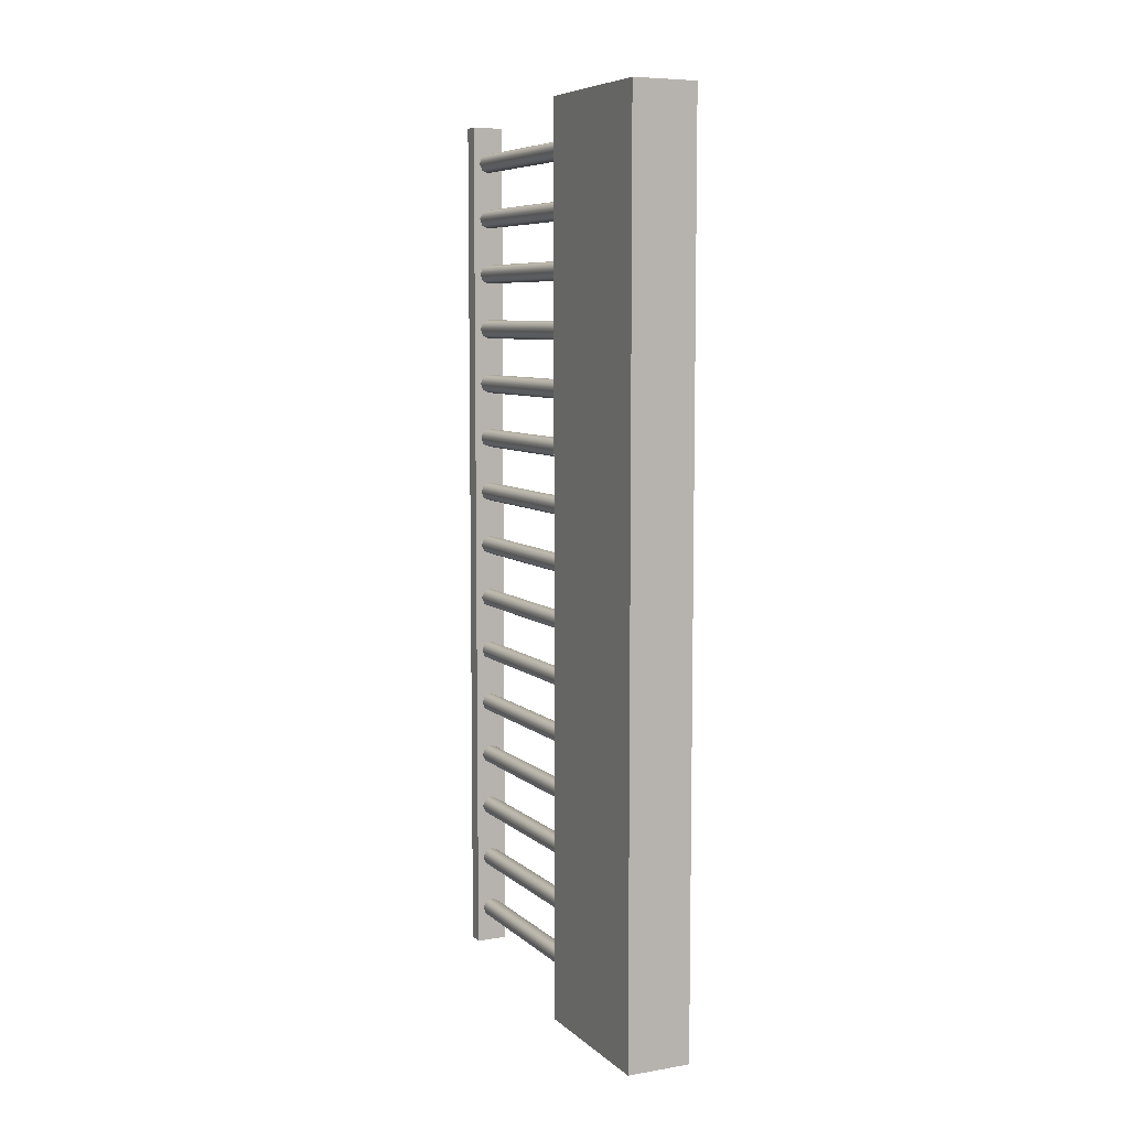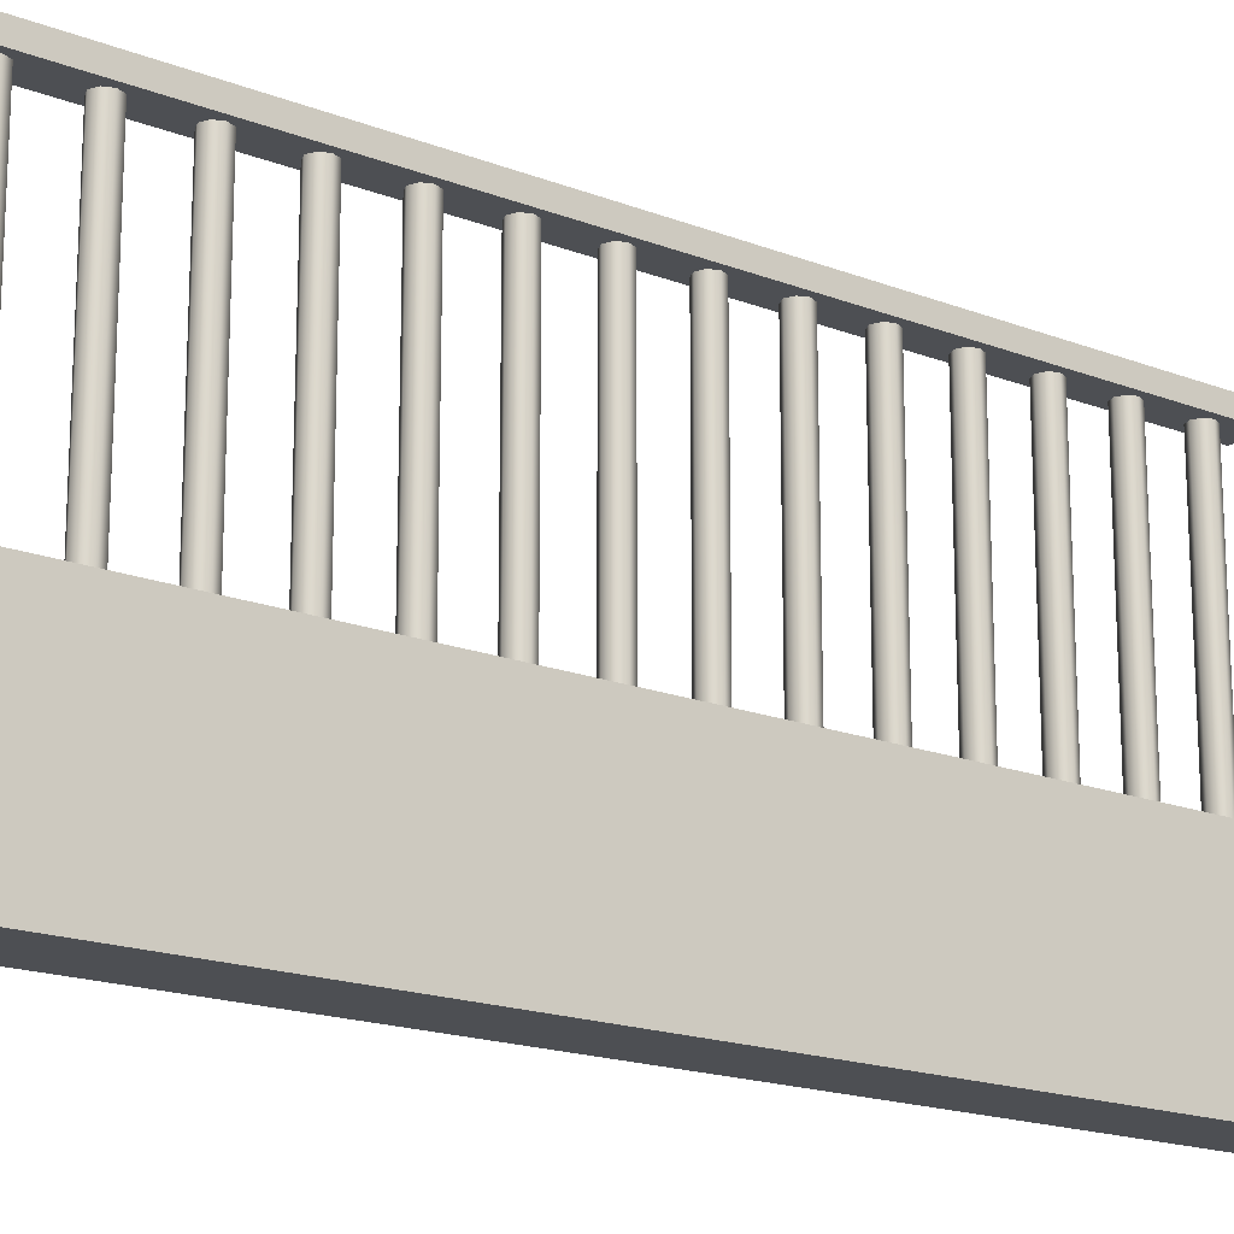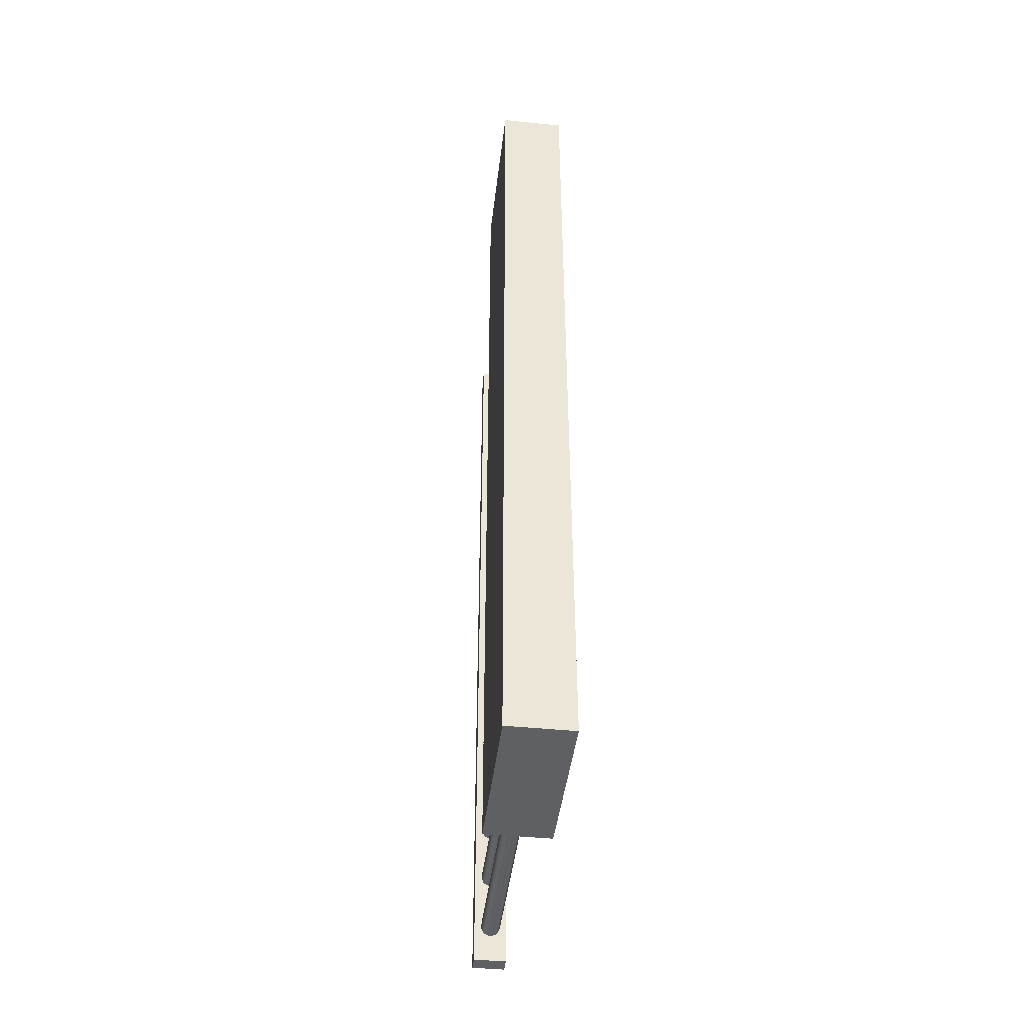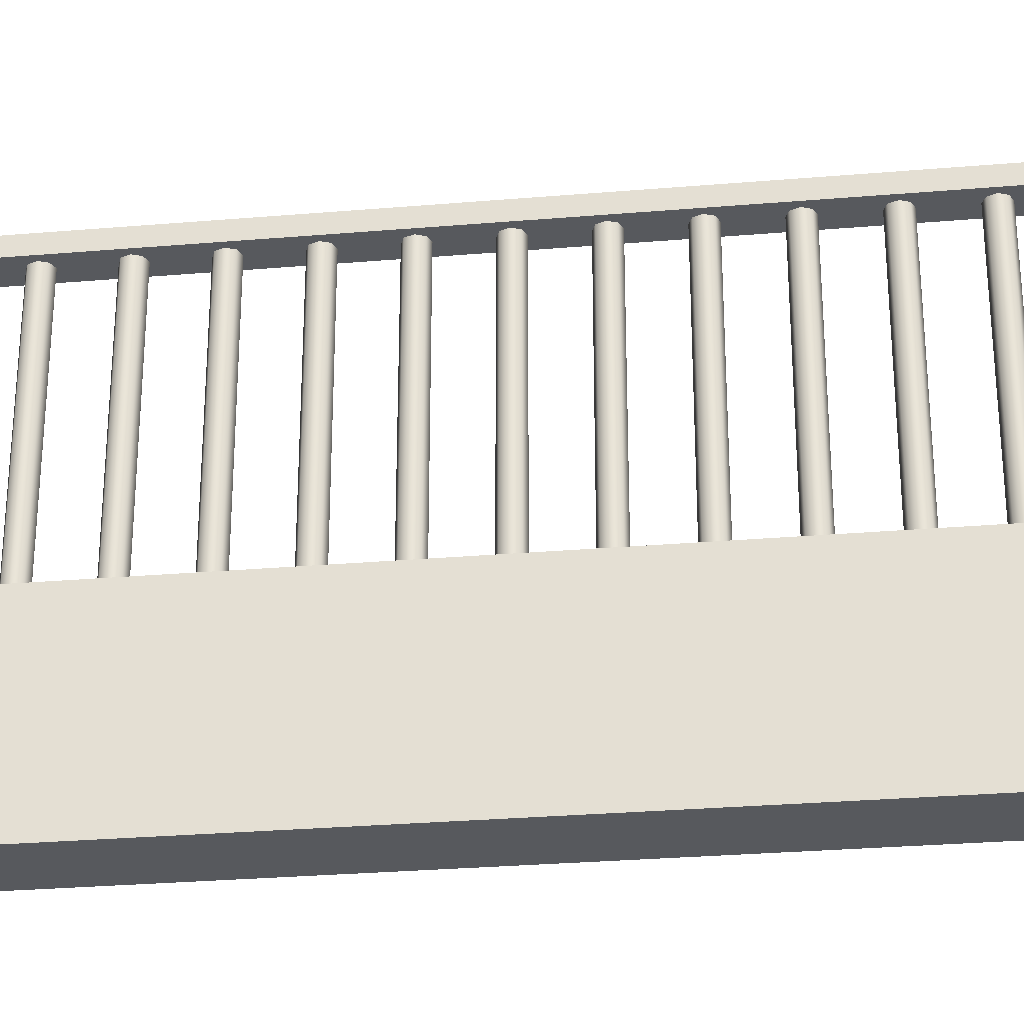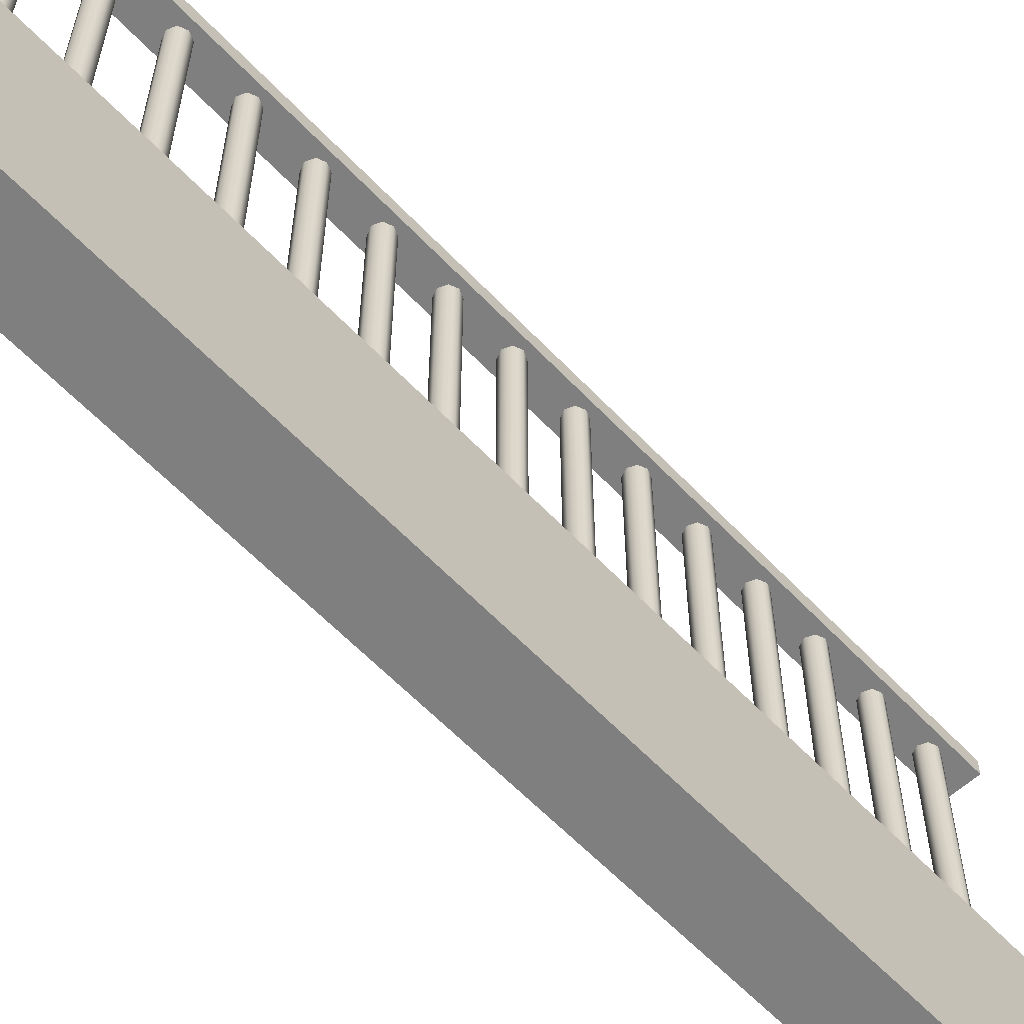
<metadata>
{"format":"obj","ext":"obj","renderer":"f3d","projection":"perspective","resolution":1024,"background":"white","views":[{"elev":7.3,"azim":-25.3,"up":"+Z"},{"elev":-17.5,"azim":-127.7,"up":"+Y"},{"elev":-44.2,"azim":-6.7,"up":"+Z"},{"elev":-29.0,"azim":97.2,"up":"+Y"},{"elev":-59.9,"azim":-137.0,"up":"+Y"}]}
</metadata>
<code>
o Cube.2664_Cube.058
v -1.885 0.5018 1.352
v -1.885 0.5033 1.352
v -1.882 0.5018 1.352
v -1.882 0.5033 1.352
v -1.885 0.5018 1.435
v -1.885 0.5033 1.435
v -1.882 0.5018 1.435
v -1.882 0.5033 1.435
f 2 3 1
f 4 7 3
f 8 5 7
f 6 1 5
f 7 1 3
f 4 6 8
f 2 4 3
f 4 8 7
f 8 6 5
f 6 2 1
f 7 5 1
f 4 2 6
o Cylinder
v -1.883 0.4703 1.431
v -1.883 0.5018 1.431
v -1.883 0.4703 1.432
v -1.883 0.5018 1.432
v -1.884 0.4703 1.432
v -1.884 0.5018 1.432
v -1.885 0.4703 1.432
v -1.885 0.5018 1.432
v -1.885 0.4703 1.431
v -1.885 0.5018 1.431
v -1.885 0.4703 1.431
v -1.885 0.5018 1.431
v -1.884 0.4703 1.43
v -1.884 0.5018 1.43
v -1.883 0.4703 1.431
v -1.883 0.5018 1.431
v -1.883 0.4703 1.426
v -1.883 0.5018 1.426
v -1.883 0.4703 1.427
v -1.883 0.5018 1.427
v -1.884 0.4703 1.427
v -1.884 0.5018 1.427
v -1.885 0.4703 1.427
v -1.885 0.5018 1.427
v -1.885 0.4703 1.426
v -1.885 0.5018 1.426
v -1.885 0.4703 1.425
v -1.885 0.5018 1.425
v -1.884 0.4703 1.425
v -1.884 0.5018 1.425
v -1.883 0.4703 1.425
v -1.883 0.5018 1.425
v -1.883 0.4703 1.421
v -1.883 0.5018 1.421
v -1.883 0.4703 1.421
v -1.883 0.5018 1.421
v -1.884 0.4703 1.421
v -1.884 0.5018 1.421
v -1.885 0.4703 1.421
v -1.885 0.5018 1.421
v -1.885 0.4703 1.421
v -1.885 0.5018 1.421
v -1.885 0.4703 1.42
v -1.885 0.5018 1.42
v -1.884 0.4703 1.42
v -1.884 0.5018 1.42
v -1.883 0.4703 1.42
v -1.883 0.5018 1.42
v -1.883 0.4703 1.415
v -1.883 0.5018 1.415
v -1.883 0.4703 1.416
v -1.883 0.5018 1.416
v -1.884 0.4703 1.416
v -1.884 0.5018 1.416
v -1.885 0.4703 1.416
v -1.885 0.5018 1.416
v -1.885 0.4703 1.415
v -1.885 0.5018 1.415
v -1.885 0.4703 1.414
v -1.885 0.5018 1.414
v -1.884 0.4703 1.414
v -1.884 0.5018 1.414
v -1.883 0.4703 1.414
v -1.883 0.5018 1.414
v -1.883 0.4703 1.41
v -1.883 0.5018 1.41
v -1.883 0.4703 1.41
v -1.883 0.5018 1.41
v -1.884 0.4703 1.411
v -1.884 0.5018 1.411
v -1.885 0.4703 1.41
v -1.885 0.5018 1.41
v -1.885 0.4703 1.41
v -1.885 0.5018 1.41
v -1.885 0.4703 1.409
v -1.885 0.5018 1.409
v -1.884 0.4703 1.409
v -1.884 0.5018 1.409
v -1.883 0.4703 1.409
v -1.883 0.5018 1.409
v -1.883 0.4703 1.404
v -1.883 0.5018 1.404
v -1.883 0.4703 1.405
v -1.883 0.5018 1.405
v -1.884 0.4703 1.405
v -1.884 0.5018 1.405
v -1.885 0.4703 1.405
v -1.885 0.5018 1.405
v -1.885 0.4703 1.404
v -1.885 0.5018 1.404
v -1.885 0.4703 1.404
v -1.885 0.5018 1.404
v -1.884 0.4703 1.403
v -1.884 0.5018 1.403
v -1.883 0.4703 1.404
v -1.883 0.5018 1.404
v -1.883 0.4703 1.399
v -1.883 0.5018 1.399
v -1.883 0.4703 1.4
v -1.883 0.5018 1.4
v -1.884 0.4703 1.4
v -1.884 0.5018 1.4
v -1.885 0.4703 1.4
v -1.885 0.5018 1.4
v -1.885 0.4703 1.399
v -1.885 0.5018 1.399
v -1.885 0.4703 1.398
v -1.885 0.5018 1.398
v -1.884 0.4703 1.398
v -1.884 0.5018 1.398
v -1.883 0.4703 1.398
v -1.883 0.5018 1.398
v -1.883 0.4703 1.394
v -1.883 0.5018 1.394
v -1.883 0.4703 1.394
v -1.883 0.5018 1.394
v -1.884 0.4703 1.394
v -1.884 0.5018 1.394
v -1.885 0.4703 1.394
v -1.885 0.5018 1.394
v -1.885 0.4703 1.394
v -1.885 0.5018 1.394
v -1.885 0.4703 1.393
v -1.885 0.5018 1.393
v -1.884 0.4703 1.393
v -1.884 0.5018 1.393
v -1.883 0.4703 1.393
v -1.883 0.5018 1.393
v -1.883 0.4703 1.388
v -1.883 0.5018 1.388
v -1.883 0.4703 1.389
v -1.883 0.5018 1.389
v -1.884 0.4703 1.389
v -1.884 0.5018 1.389
v -1.885 0.4703 1.389
v -1.885 0.5018 1.389
v -1.885 0.4703 1.388
v -1.885 0.5018 1.388
v -1.885 0.4703 1.387
v -1.885 0.5018 1.387
v -1.884 0.4703 1.387
v -1.884 0.5018 1.387
v -1.883 0.4703 1.387
v -1.883 0.5018 1.387
v -1.883 0.4703 1.383
v -1.883 0.5018 1.383
v -1.883 0.4703 1.383
v -1.883 0.5018 1.383
v -1.884 0.4703 1.384
v -1.884 0.5018 1.384
v -1.885 0.4703 1.383
v -1.885 0.5018 1.383
v -1.885 0.4703 1.383
v -1.885 0.5018 1.383
v -1.885 0.4703 1.382
v -1.885 0.5018 1.382
v -1.884 0.4703 1.382
v -1.884 0.5018 1.382
v -1.883 0.4703 1.382
v -1.883 0.5018 1.382
v -1.883 0.4703 1.377
v -1.883 0.5018 1.377
v -1.883 0.4703 1.378
v -1.883 0.5018 1.378
v -1.884 0.4703 1.378
v -1.884 0.5018 1.378
v -1.885 0.4703 1.378
v -1.885 0.5018 1.378
v -1.885 0.4703 1.377
v -1.885 0.5018 1.377
v -1.885 0.4703 1.377
v -1.885 0.5018 1.377
v -1.884 0.4703 1.376
v -1.884 0.5018 1.376
v -1.883 0.4703 1.377
v -1.883 0.5018 1.377
v -1.883 0.4703 1.372
v -1.883 0.5018 1.372
v -1.883 0.4703 1.373
v -1.883 0.5018 1.373
v -1.884 0.4703 1.373
v -1.884 0.5018 1.373
v -1.885 0.4703 1.373
v -1.885 0.5018 1.373
v -1.885 0.4703 1.372
v -1.885 0.5018 1.372
v -1.885 0.4703 1.371
v -1.885 0.5018 1.371
v -1.884 0.4703 1.371
v -1.884 0.5018 1.371
v -1.883 0.4703 1.371
v -1.883 0.5018 1.371
v -1.883 0.4703 1.367
v -1.883 0.5018 1.367
v -1.883 0.4703 1.367
v -1.883 0.5018 1.367
v -1.884 0.4703 1.367
v -1.884 0.5018 1.367
v -1.885 0.4703 1.367
v -1.885 0.5018 1.367
v -1.885 0.4703 1.367
v -1.885 0.5018 1.367
v -1.885 0.4703 1.366
v -1.885 0.5018 1.366
v -1.884 0.4703 1.366
v -1.884 0.5018 1.366
v -1.883 0.4703 1.366
v -1.883 0.5018 1.366
v -1.883 0.4703 1.361
v -1.883 0.5018 1.361
v -1.883 0.4703 1.362
v -1.883 0.5018 1.362
v -1.884 0.4703 1.362
v -1.884 0.5018 1.362
v -1.885 0.4703 1.362
v -1.885 0.5018 1.362
v -1.885 0.4703 1.361
v -1.885 0.5018 1.361
v -1.885 0.4703 1.36
v -1.885 0.5018 1.36
v -1.884 0.4703 1.36
v -1.884 0.5018 1.36
v -1.883 0.4703 1.36
v -1.883 0.5018 1.36
v -1.883 0.4703 1.356
v -1.883 0.5018 1.356
v -1.883 0.4703 1.356
v -1.883 0.5018 1.356
v -1.884 0.4703 1.357
v -1.884 0.5018 1.357
v -1.885 0.4703 1.356
v -1.885 0.5018 1.356
v -1.885 0.4703 1.356
v -1.885 0.5018 1.356
v -1.885 0.4703 1.355
v -1.885 0.5018 1.355
v -1.884 0.4703 1.355
v -1.884 0.5018 1.355
v -1.883 0.4703 1.355
v -1.883 0.5018 1.355
f 10 11 9
f 12 13 11
f 14 15 13
f 16 17 15
f 18 19 17
f 20 21 19
f 10 22 18
f 22 23 21
f 24 9 23
f 15 19 23
f 26 27 25
f 28 29 27
f 30 31 29
f 32 33 31
f 34 35 33
f 36 37 35
f 26 38 34
f 38 39 37
f 40 25 39
f 31 35 39
f 42 43 41
f 44 45 43
f 46 47 45
f 48 49 47
f 50 51 49
f 52 53 51
f 42 54 50
f 54 55 53
f 56 41 55
f 47 51 55
f 58 59 57
f 60 61 59
f 62 63 61
f 64 65 63
f 66 67 65
f 68 69 67
f 62 58 70
f 70 71 69
f 72 57 71
f 63 67 71
f 74 75 73
f 76 77 75
f 78 79 77
f 80 81 79
f 82 83 81
f 84 85 83
f 80 78 86
f 86 87 85
f 88 73 87
f 79 83 87
f 90 91 89
f 92 93 91
f 94 95 93
f 96 97 95
f 98 99 97
f 100 101 99
f 94 90 102
f 102 103 101
f 104 89 103
f 95 99 103
f 106 107 105
f 108 109 107
f 110 111 109
f 112 113 111
f 114 115 113
f 116 117 115
f 114 112 110
f 118 119 117
f 120 105 119
f 107 111 115
f 122 123 121
f 124 125 123
f 126 127 125
f 128 129 127
f 130 131 129
f 132 133 131
f 128 126 134
f 134 135 133
f 136 121 135
f 133 135 127
f 138 139 137
f 140 141 139
f 142 143 141
f 144 145 143
f 146 147 145
f 148 149 147
f 144 142 150
f 150 151 149
f 152 137 151
f 149 151 143
f 154 155 153
f 156 157 155
f 158 159 157
f 160 161 159
f 162 163 161
f 164 165 163
f 160 158 166
f 166 167 165
f 168 153 167
f 165 167 159
f 170 171 169
f 172 173 171
f 174 175 173
f 176 177 175
f 178 179 177
f 180 181 179
f 176 174 182
f 182 183 181
f 184 169 183
f 181 183 175
f 186 187 185
f 188 189 187
f 190 191 189
f 192 193 191
f 194 195 193
f 196 197 195
f 192 190 198
f 198 199 197
f 200 185 199
f 197 199 191
f 202 203 201
f 204 205 203
f 206 207 205
f 208 209 207
f 210 211 209
f 212 213 211
f 208 206 214
f 214 215 213
f 216 201 215
f 215 203 207
f 218 219 217
f 220 221 219
f 222 223 221
f 224 225 223
f 226 227 225
f 228 229 227
f 230 226 222
f 230 231 229
f 232 217 231
f 229 231 223
f 234 235 233
f 236 237 235
f 238 239 237
f 240 241 239
f 242 243 241
f 244 245 243
f 240 238 246
f 246 247 245
f 248 233 247
f 247 235 239
f 10 12 11
f 12 14 13
f 14 16 15
f 16 18 17
f 18 20 19
f 20 22 21
f 14 12 10
f 10 24 22
f 22 20 18
f 18 16 14
f 14 10 18
f 22 24 23
f 24 10 9
f 23 9 11
f 11 13 15
f 15 17 19
f 19 21 23
f 23 11 15
f 26 28 27
f 28 30 29
f 30 32 31
f 32 34 33
f 34 36 35
f 36 38 37
f 30 28 26
f 26 40 38
f 38 36 34
f 34 32 30
f 30 26 34
f 38 40 39
f 40 26 25
f 39 25 27
f 27 29 31
f 31 33 35
f 35 37 39
f 39 27 31
f 42 44 43
f 44 46 45
f 46 48 47
f 48 50 49
f 50 52 51
f 52 54 53
f 46 44 42
f 42 56 54
f 54 52 50
f 50 48 46
f 46 42 50
f 54 56 55
f 56 42 41
f 55 41 43
f 43 45 47
f 47 49 51
f 51 53 55
f 55 43 47
f 58 60 59
f 60 62 61
f 62 64 63
f 64 66 65
f 66 68 67
f 68 70 69
f 62 60 58
f 58 72 70
f 70 68 66
f 66 64 70
f 64 62 70
f 70 72 71
f 72 58 57
f 71 57 59
f 59 61 63
f 63 65 67
f 67 69 71
f 71 59 63
f 74 76 75
f 76 78 77
f 78 80 79
f 80 82 81
f 82 84 83
f 84 86 85
f 78 76 74
f 74 88 78
f 88 86 78
f 86 84 82
f 82 80 86
f 86 88 87
f 88 74 73
f 87 73 75
f 75 77 79
f 79 81 83
f 83 85 87
f 87 75 79
f 90 92 91
f 92 94 93
f 94 96 95
f 96 98 97
f 98 100 99
f 100 102 101
f 94 92 90
f 90 104 102
f 102 100 98
f 98 96 102
f 96 94 102
f 102 104 103
f 104 90 89
f 103 89 91
f 91 93 95
f 95 97 99
f 99 101 103
f 103 91 95
f 106 108 107
f 108 110 109
f 110 112 111
f 112 114 113
f 114 116 115
f 116 118 117
f 110 108 106
f 106 120 110
f 120 118 110
f 118 116 110
f 116 114 110
f 118 120 119
f 120 106 105
f 119 105 107
f 107 109 111
f 111 113 115
f 115 117 119
f 119 107 115
f 122 124 123
f 124 126 125
f 126 128 127
f 128 130 129
f 130 132 131
f 132 134 133
f 126 124 134
f 124 122 134
f 122 136 134
f 134 132 130
f 130 128 134
f 134 136 135
f 136 122 121
f 135 121 127
f 121 123 127
f 123 125 127
f 127 129 131
f 131 133 127
f 138 140 139
f 140 142 141
f 142 144 143
f 144 146 145
f 146 148 147
f 148 150 149
f 142 140 150
f 140 138 150
f 138 152 150
f 150 148 146
f 146 144 150
f 150 152 151
f 152 138 137
f 151 137 143
f 137 139 143
f 139 141 143
f 143 145 147
f 147 149 143
f 154 156 155
f 156 158 157
f 158 160 159
f 160 162 161
f 162 164 163
f 164 166 165
f 158 156 166
f 156 154 166
f 154 168 166
f 166 164 162
f 162 160 166
f 166 168 167
f 168 154 153
f 167 153 159
f 153 155 159
f 155 157 159
f 159 161 163
f 163 165 159
f 170 172 171
f 172 174 173
f 174 176 175
f 176 178 177
f 178 180 179
f 180 182 181
f 174 172 182
f 172 170 182
f 170 184 182
f 182 180 178
f 178 176 182
f 182 184 183
f 184 170 169
f 183 169 175
f 169 171 175
f 171 173 175
f 175 177 179
f 179 181 175
f 186 188 187
f 188 190 189
f 190 192 191
f 192 194 193
f 194 196 195
f 196 198 197
f 190 188 198
f 188 186 198
f 186 200 198
f 198 196 194
f 194 192 198
f 198 200 199
f 200 186 185
f 199 185 191
f 185 187 191
f 187 189 191
f 191 193 195
f 195 197 191
f 202 204 203
f 204 206 205
f 206 208 207
f 208 210 209
f 210 212 211
f 212 214 213
f 206 204 214
f 204 202 214
f 202 216 214
f 214 212 210
f 210 208 214
f 214 216 215
f 216 202 201
f 215 201 203
f 203 205 207
f 207 209 211
f 211 213 207
f 213 215 207
f 218 220 219
f 220 222 221
f 222 224 223
f 224 226 225
f 226 228 227
f 228 230 229
f 222 220 218
f 218 232 230
f 230 228 226
f 226 224 222
f 222 218 230
f 230 232 231
f 232 218 217
f 231 217 219
f 219 221 231
f 221 223 231
f 223 225 227
f 227 229 223
f 234 236 235
f 236 238 237
f 238 240 239
f 240 242 241
f 242 244 243
f 244 246 245
f 238 236 246
f 236 234 246
f 234 248 246
f 246 244 242
f 242 240 246
f 246 248 247
f 248 234 233
f 247 233 235
f 235 237 239
f 239 241 243
f 243 245 239
f 245 247 239
o Cube
v -1.887 0.465 1.352
v -1.887 0.48 1.352
v -1.881 0.465 1.352
v -1.881 0.48 1.352
v -1.887 0.465 1.436
v -1.887 0.48 1.436
v -1.881 0.465 1.436
v -1.881 0.48 1.436
f 250 251 249
f 252 255 251
f 256 253 255
f 254 249 253
f 255 249 251
f 252 254 256
f 250 252 251
f 252 256 255
f 256 254 253
f 254 250 249
f 255 253 249
f 252 250 254

</code>
